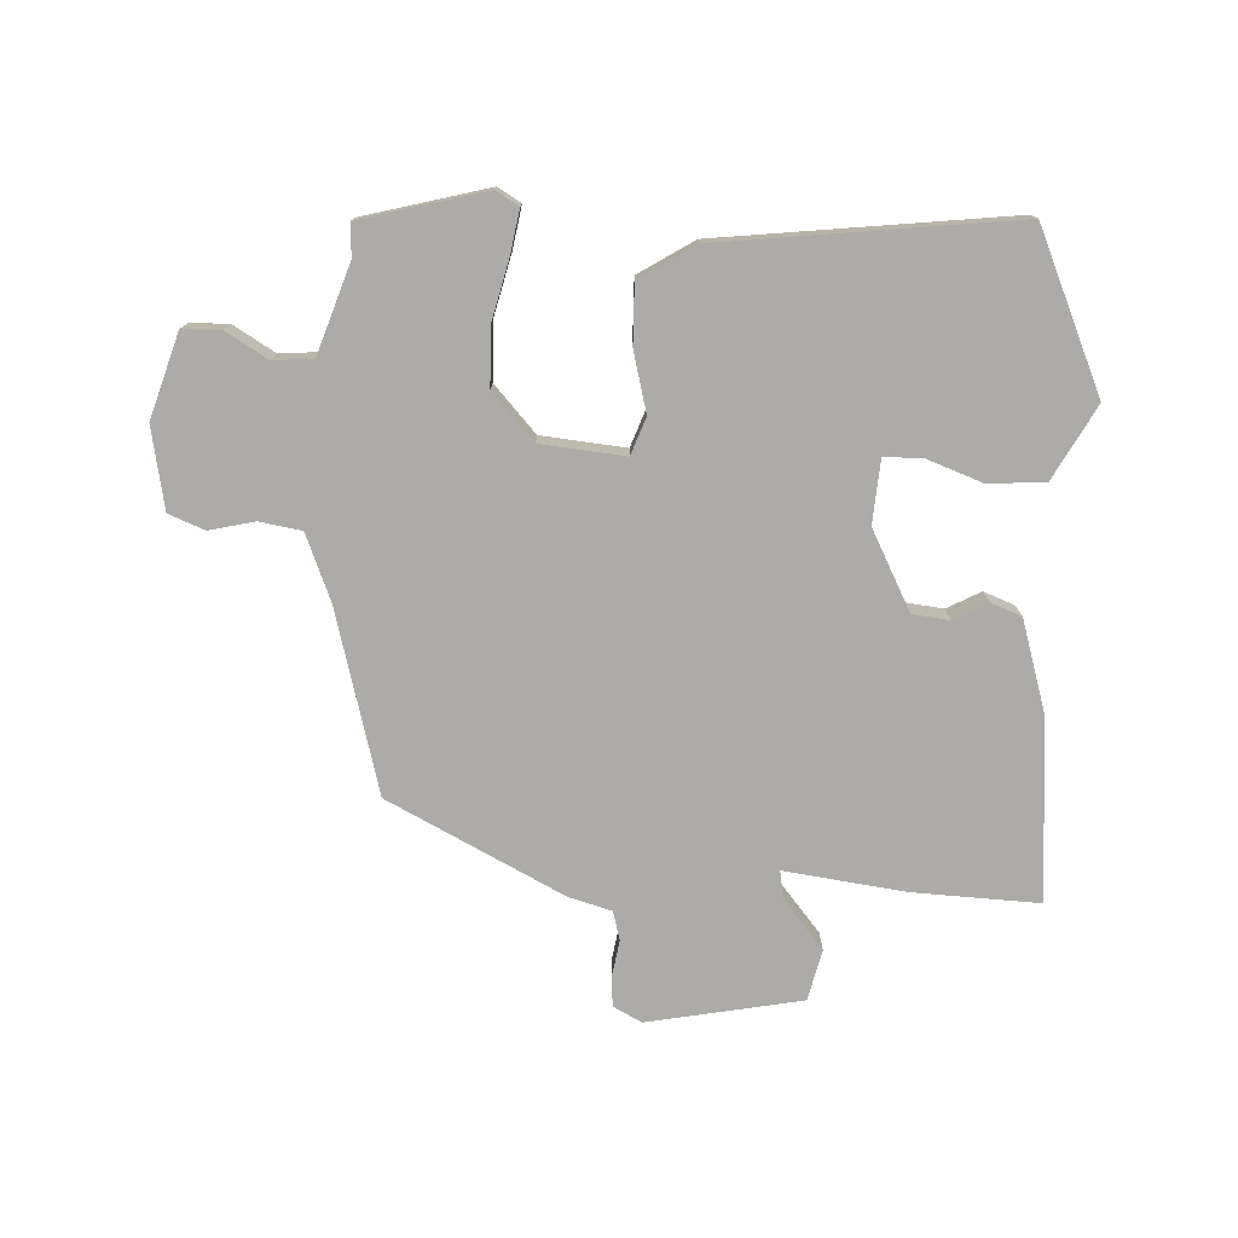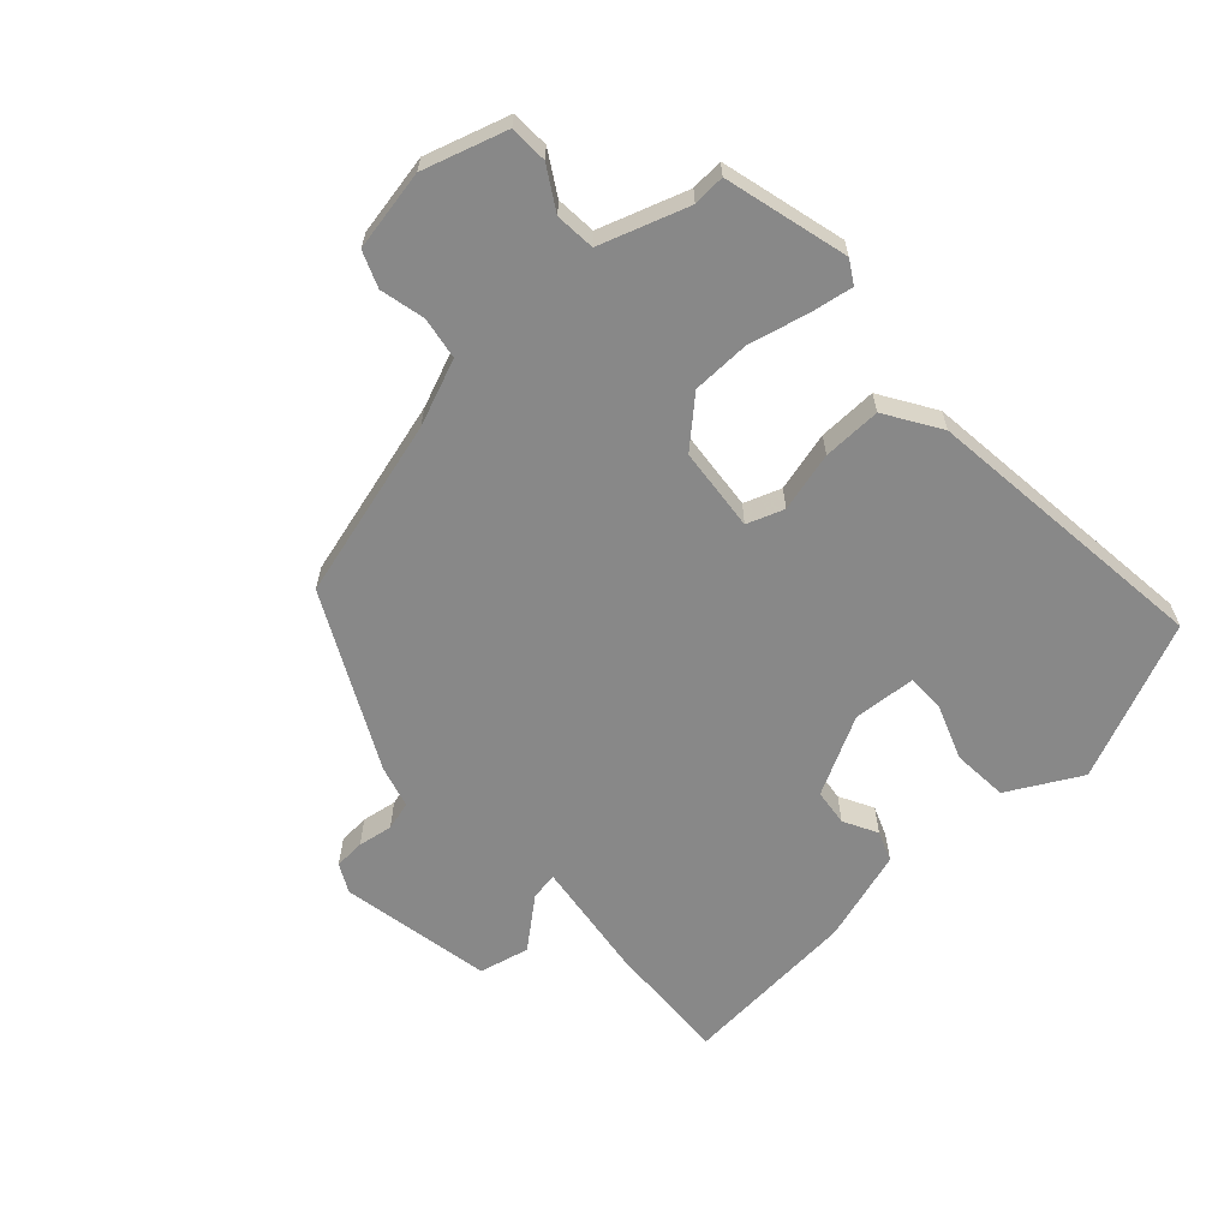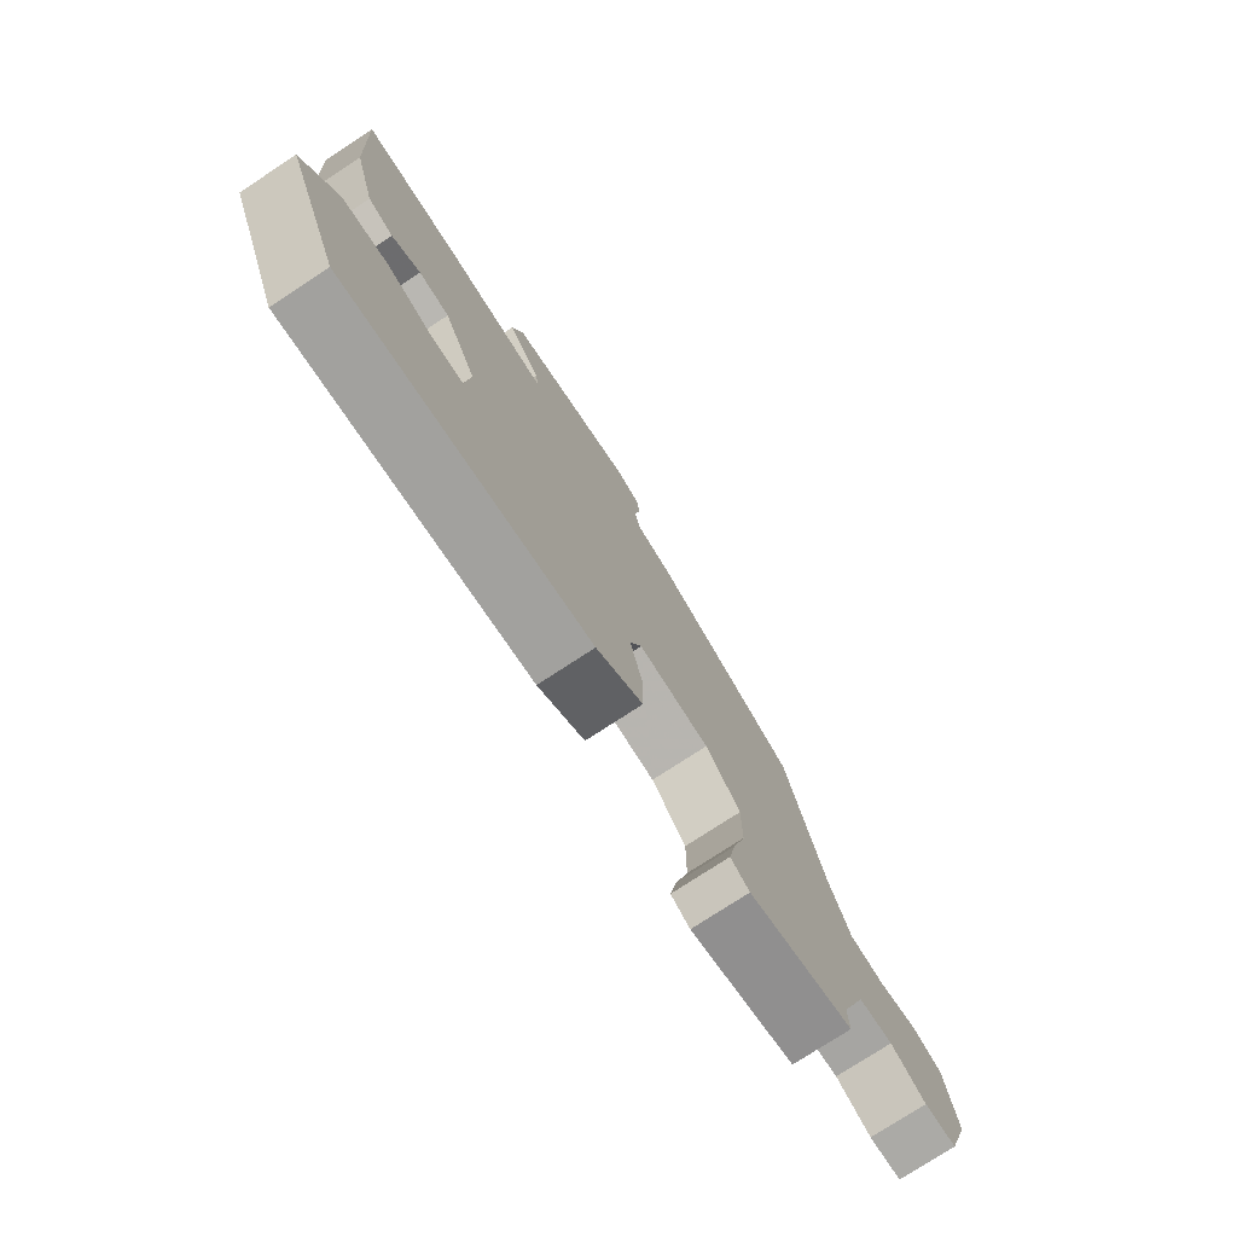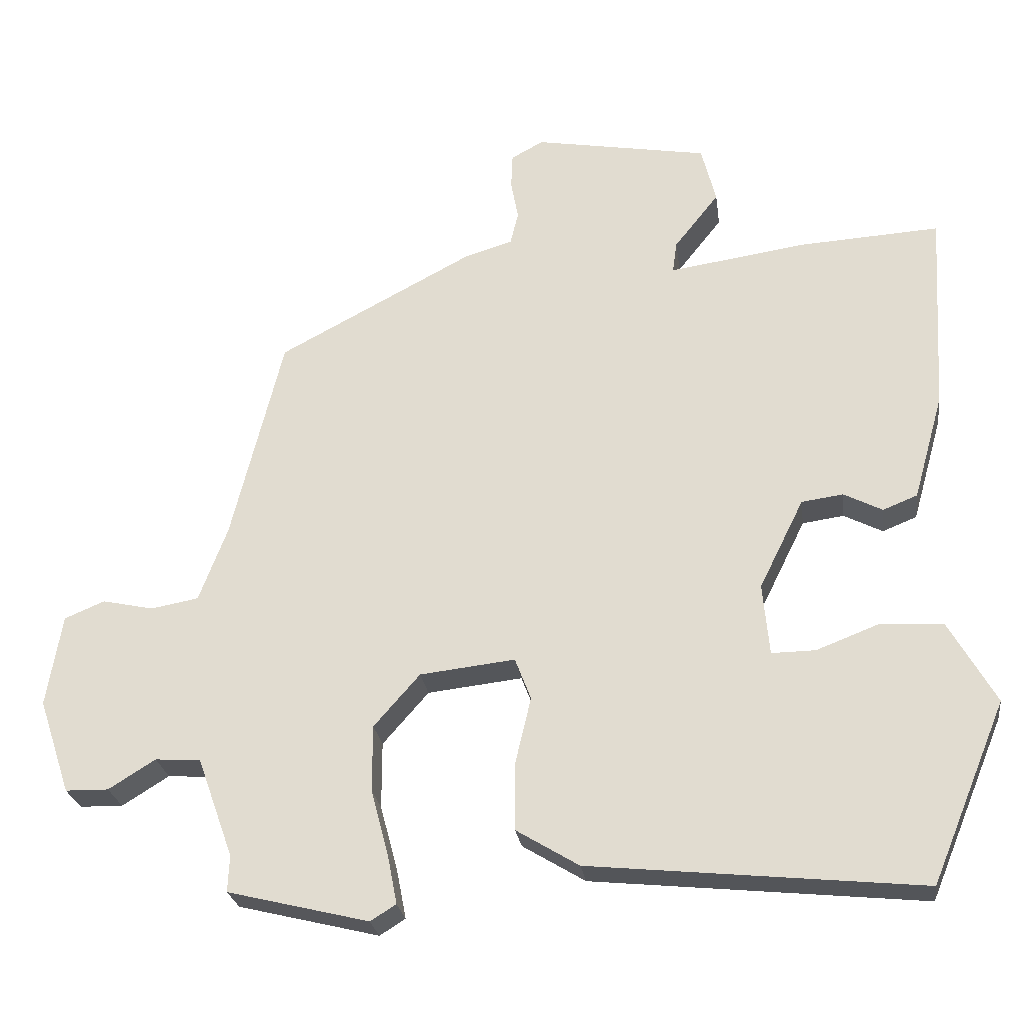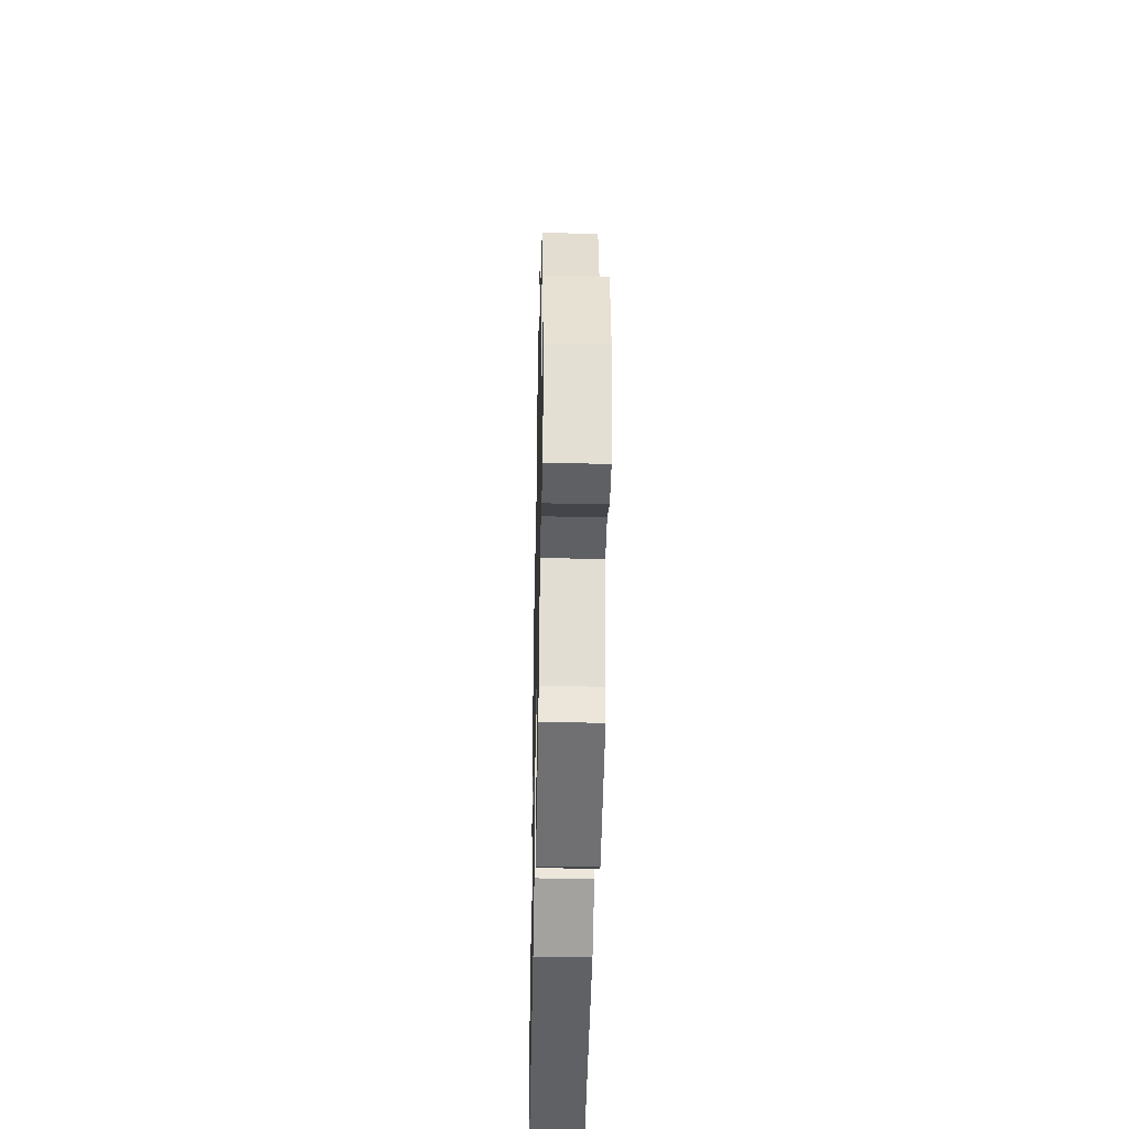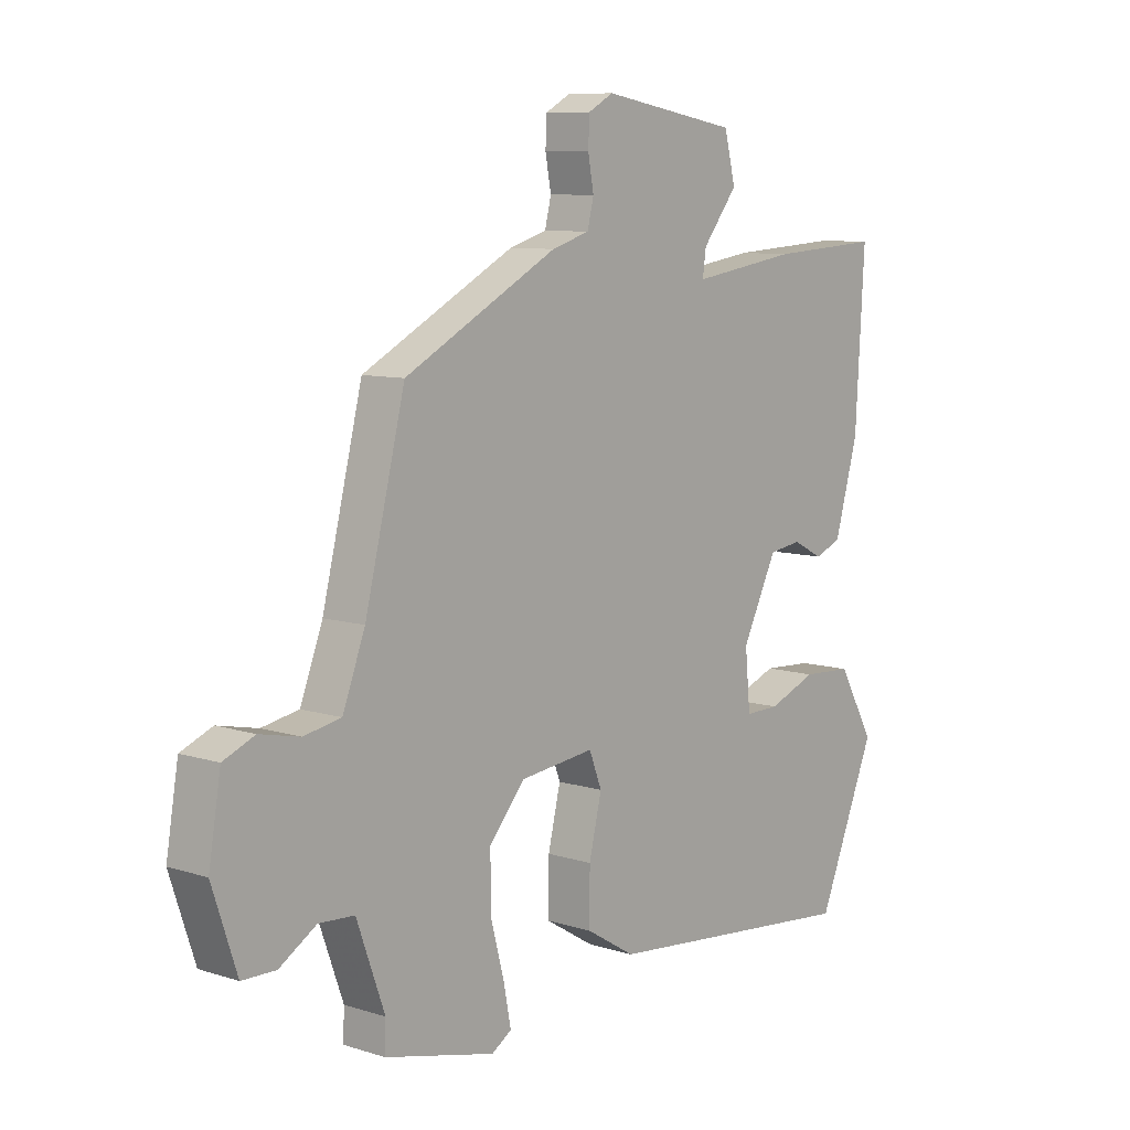
<metadata>
{"format":"obj","ext":"obj","renderer":"f3d","projection":"perspective","resolution":1024,"background":"white","views":[{"elev":-76.2,"azim":178.5,"up":"+Y"},{"elev":-62.8,"azim":133.6,"up":"+Y"},{"elev":-76.5,"azim":-56.8,"up":"+Z"},{"elev":-25.3,"azim":-172.4,"up":"+Z"},{"elev":-41.3,"azim":88.8,"up":"+Z"},{"elev":8.8,"azim":130.2,"up":"+Z"}]}
</metadata>
<code>
v 0.491 0.07 -0.472
v 0.298 0.07 -0.519
v 0.263 0.07 -0.497
v 0.276 0.07 -0.43
v 0.3 0.07 -0.34
v 0.3 0.07 -0.249
v 0.237 0.07 -0.177
v 0.107 0.07 -0.162
v 0.085 0.07 -0.219
v 0.107 0.07 -0.312
v 0.107 0.07 -0.403
v 0.021 0.07 -0.455
v -0.433 0.07 -0.5
v -0.535 0.07 -0.254
v -0.471 0.07 -0.142
v -0.384 0.07 -0.137
v -0.299 0.07 -0.17
v -0.239 0.07 -0.171
v -0.23 0.07 -0.073
v -0.291 0.07 0.05
v -0.348 0.07 0.058
v -0.401 0.07 0.031
v -0.448 0.07 0.05
v -0.489 0.07 0.195
v -0.505 0.07 0.473
v -0.311 0.07 0.461
v -0.125 0.07 0.433
v -0.131 0.07 0.476
v -0.192 0.07 0.553
v -0.172 0.07 0.631
v 0.066 0.07 0.672
v 0.11 0.07 0.648
v 0.112 0.07 0.6
v 0.102 0.07 0.546
v 0.113 0.07 0.501
v 0.179 0.07 0.481
v 0.446 0.07 0.339
v 0.516 0.07 0.057
v 0.555 0.07 -0.046
v 0.62 0.07 -0.058
v 0.69 0.07 -0.043
v 0.745 0.07 -0.066
v 0.766 0.07 -0.192
v 0.723 0.07 -0.321
v 0.664 0.07 -0.322
v 0.6 0.07 -0.282
v 0.538 0.07 -0.286
v 0.489 0.07 -0.422
v 0.491 0 -0.472
v 0.298 0 -0.519
v 0.263 0 -0.497
v 0.276 0 -0.43
v 0.3 0 -0.34
v 0.3 0 -0.249
v 0.237 0 -0.177
v 0.107 0 -0.162
v 0.085 0 -0.219
v 0.107 0 -0.312
v 0.107 0 -0.403
v 0.021 0 -0.455
v -0.433 0 -0.5
v -0.535 0 -0.254
v -0.471 0 -0.142
v -0.384 0 -0.137
v -0.299 0 -0.17
v -0.239 0 -0.171
v -0.23 0 -0.073
v -0.291 0 0.05
v -0.348 0 0.058
v -0.401 0 0.031
v -0.448 0 0.05
v -0.489 0 0.195
v -0.505 0 0.473
v -0.311 0 0.461
v -0.125 0 0.433
v -0.131 0 0.476
v -0.192 0 0.553
v -0.172 0 0.631
v 0.066 0 0.672
v 0.11 0 0.648
v 0.112 0 0.6
v 0.102 0 0.546
v 0.113 0 0.501
v 0.179 0 0.481
v 0.446 0 0.339
v 0.516 0 0.057
v 0.555 0 -0.046
v 0.62 0 -0.058
v 0.69 0 -0.043
v 0.745 0 -0.066
v 0.766 0 -0.192
v 0.723 0 -0.321
v 0.664 0 -0.322
v 0.6 0 -0.282
v 0.538 0 -0.286
v 0.489 0 -0.422
f 44 45 46
f 43 44 46
f 42 43 46
f 41 42 46
f 40 41 46
f 39 40 46 47
f 38 39 47 48
f 37 38 48
f 36 37 48
f 35 36 48
f 32 33 34
f 31 32 34
f 30 31 34
f 29 30 34
f 28 29 34
f 27 28 34 35
f 25 26 27
f 24 25 27
f 23 24 27
f 22 23 27
f 21 22 27
f 20 21 27 35
f 19 20 35
f 18 19 35
f 15 16 17
f 14 15 17
f 13 14 17
f 12 13 17
f 11 12 17
f 11 17 18
f 10 11 18
f 9 10 18
f 8 9 18 35
f 3 4 5
f 2 3 5
f 1 2 5
f 48 1 5
f 48 5 6
f 35 48 6 7
f 7 8 35
f 94 93 92
f 94 92 91
f 94 91 90
f 94 90 89
f 94 89 88
f 95 94 88 87
f 96 95 87 86
f 96 86 85
f 96 85 84
f 96 84 83
f 82 81 80
f 82 80 79
f 82 79 78
f 82 78 77
f 82 77 76
f 83 82 76 75
f 75 74 73
f 75 73 72
f 75 72 71
f 75 71 70
f 75 70 69
f 83 75 69 68
f 83 68 67
f 83 67 66
f 65 64 63
f 65 63 62
f 65 62 61
f 65 61 60
f 65 60 59
f 66 65 59
f 66 59 58
f 66 58 57
f 83 66 57 56
f 53 52 51
f 53 51 50
f 53 50 49
f 53 49 96
f 54 53 96
f 55 54 96 83
f 83 56 55
f 1 49 50 2
f 2 50 51 3
f 3 51 52 4
f 4 52 53 5
f 5 53 54 6
f 6 54 55 7
f 7 55 56 8
f 8 56 57 9
f 9 57 58 10
f 10 58 59 11
f 11 59 60 12
f 12 60 61 13
f 13 61 62 14
f 14 62 63 15
f 15 63 64 16
f 16 64 65 17
f 17 65 66 18
f 18 66 67 19
f 19 67 68 20
f 20 68 69 21
f 21 69 70 22
f 22 70 71 23
f 23 71 72 24
f 24 72 73 25
f 25 73 74 26
f 26 74 75 27
f 27 75 76 28
f 28 76 77 29
f 29 77 78 30
f 30 78 79 31
f 31 79 80 32
f 32 80 81 33
f 33 81 82 34
f 34 82 83 35
f 35 83 84 36
f 36 84 85 37
f 37 85 86 38
f 38 86 87 39
f 39 87 88 40
f 40 88 89 41
f 41 89 90 42
f 42 90 91 43
f 43 91 92 44
f 44 92 93 45
f 45 93 94 46
f 46 94 95 47
f 47 95 96 48
f 48 96 49 1

</code>
